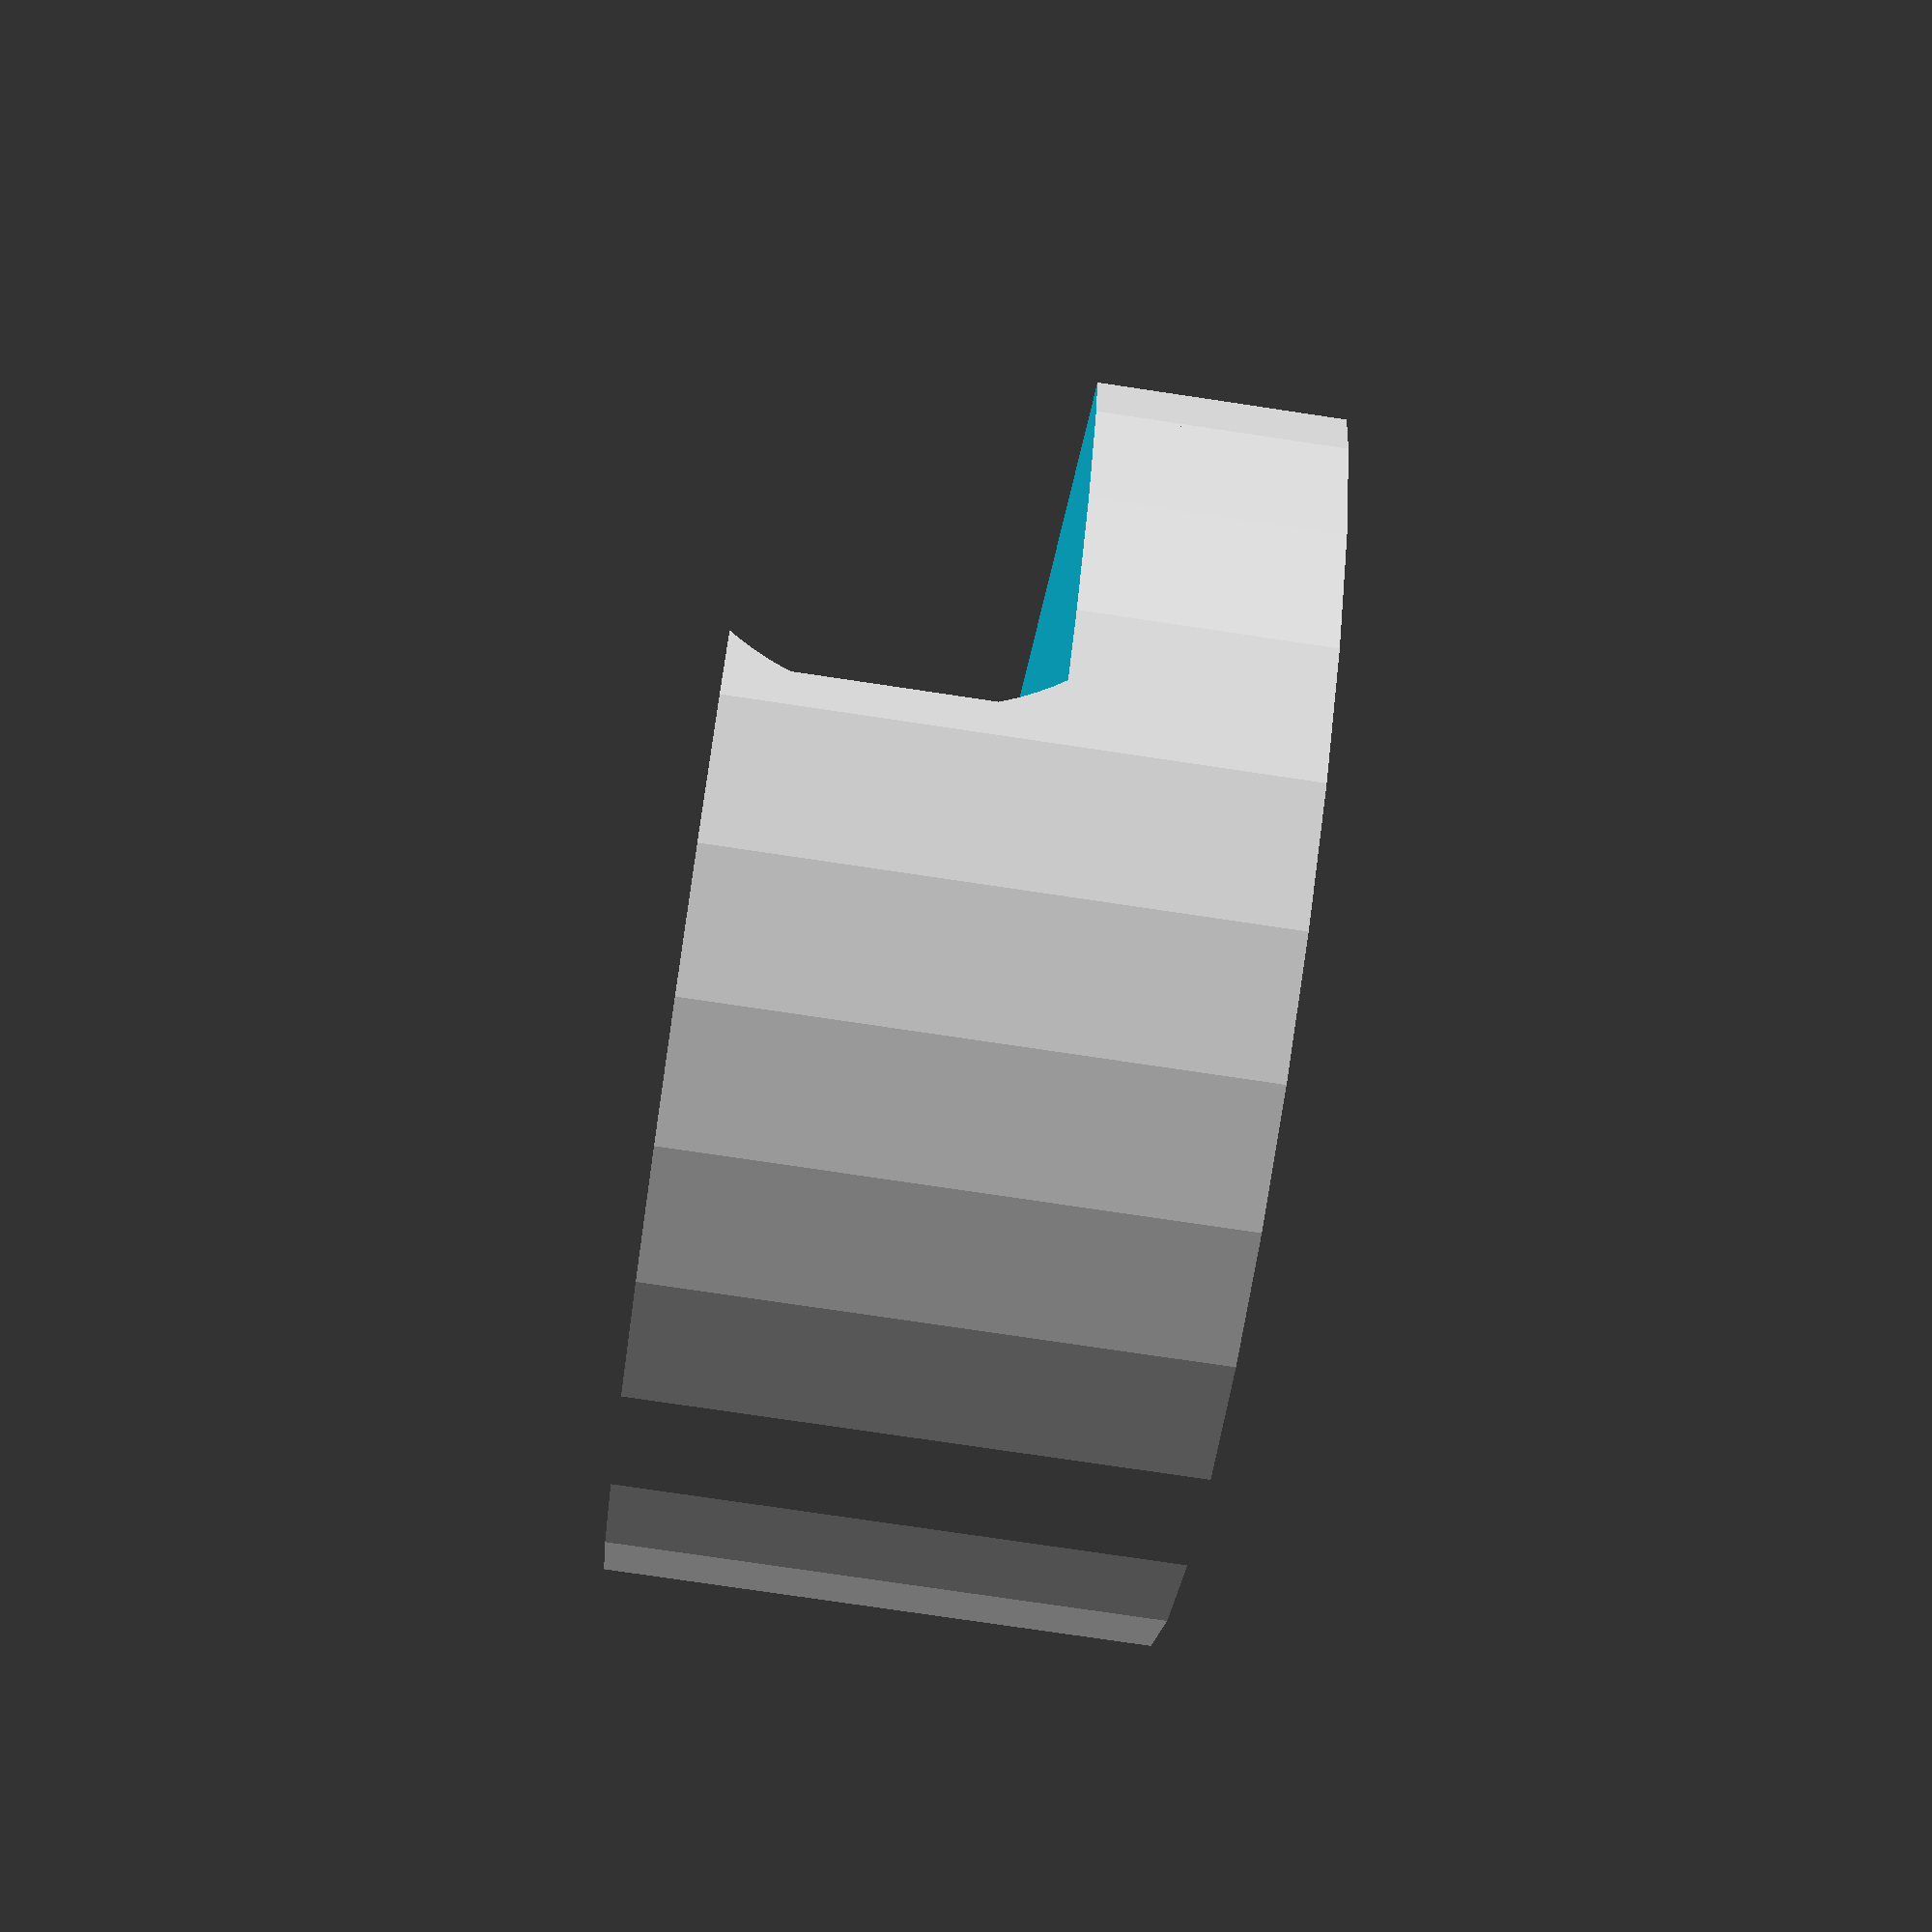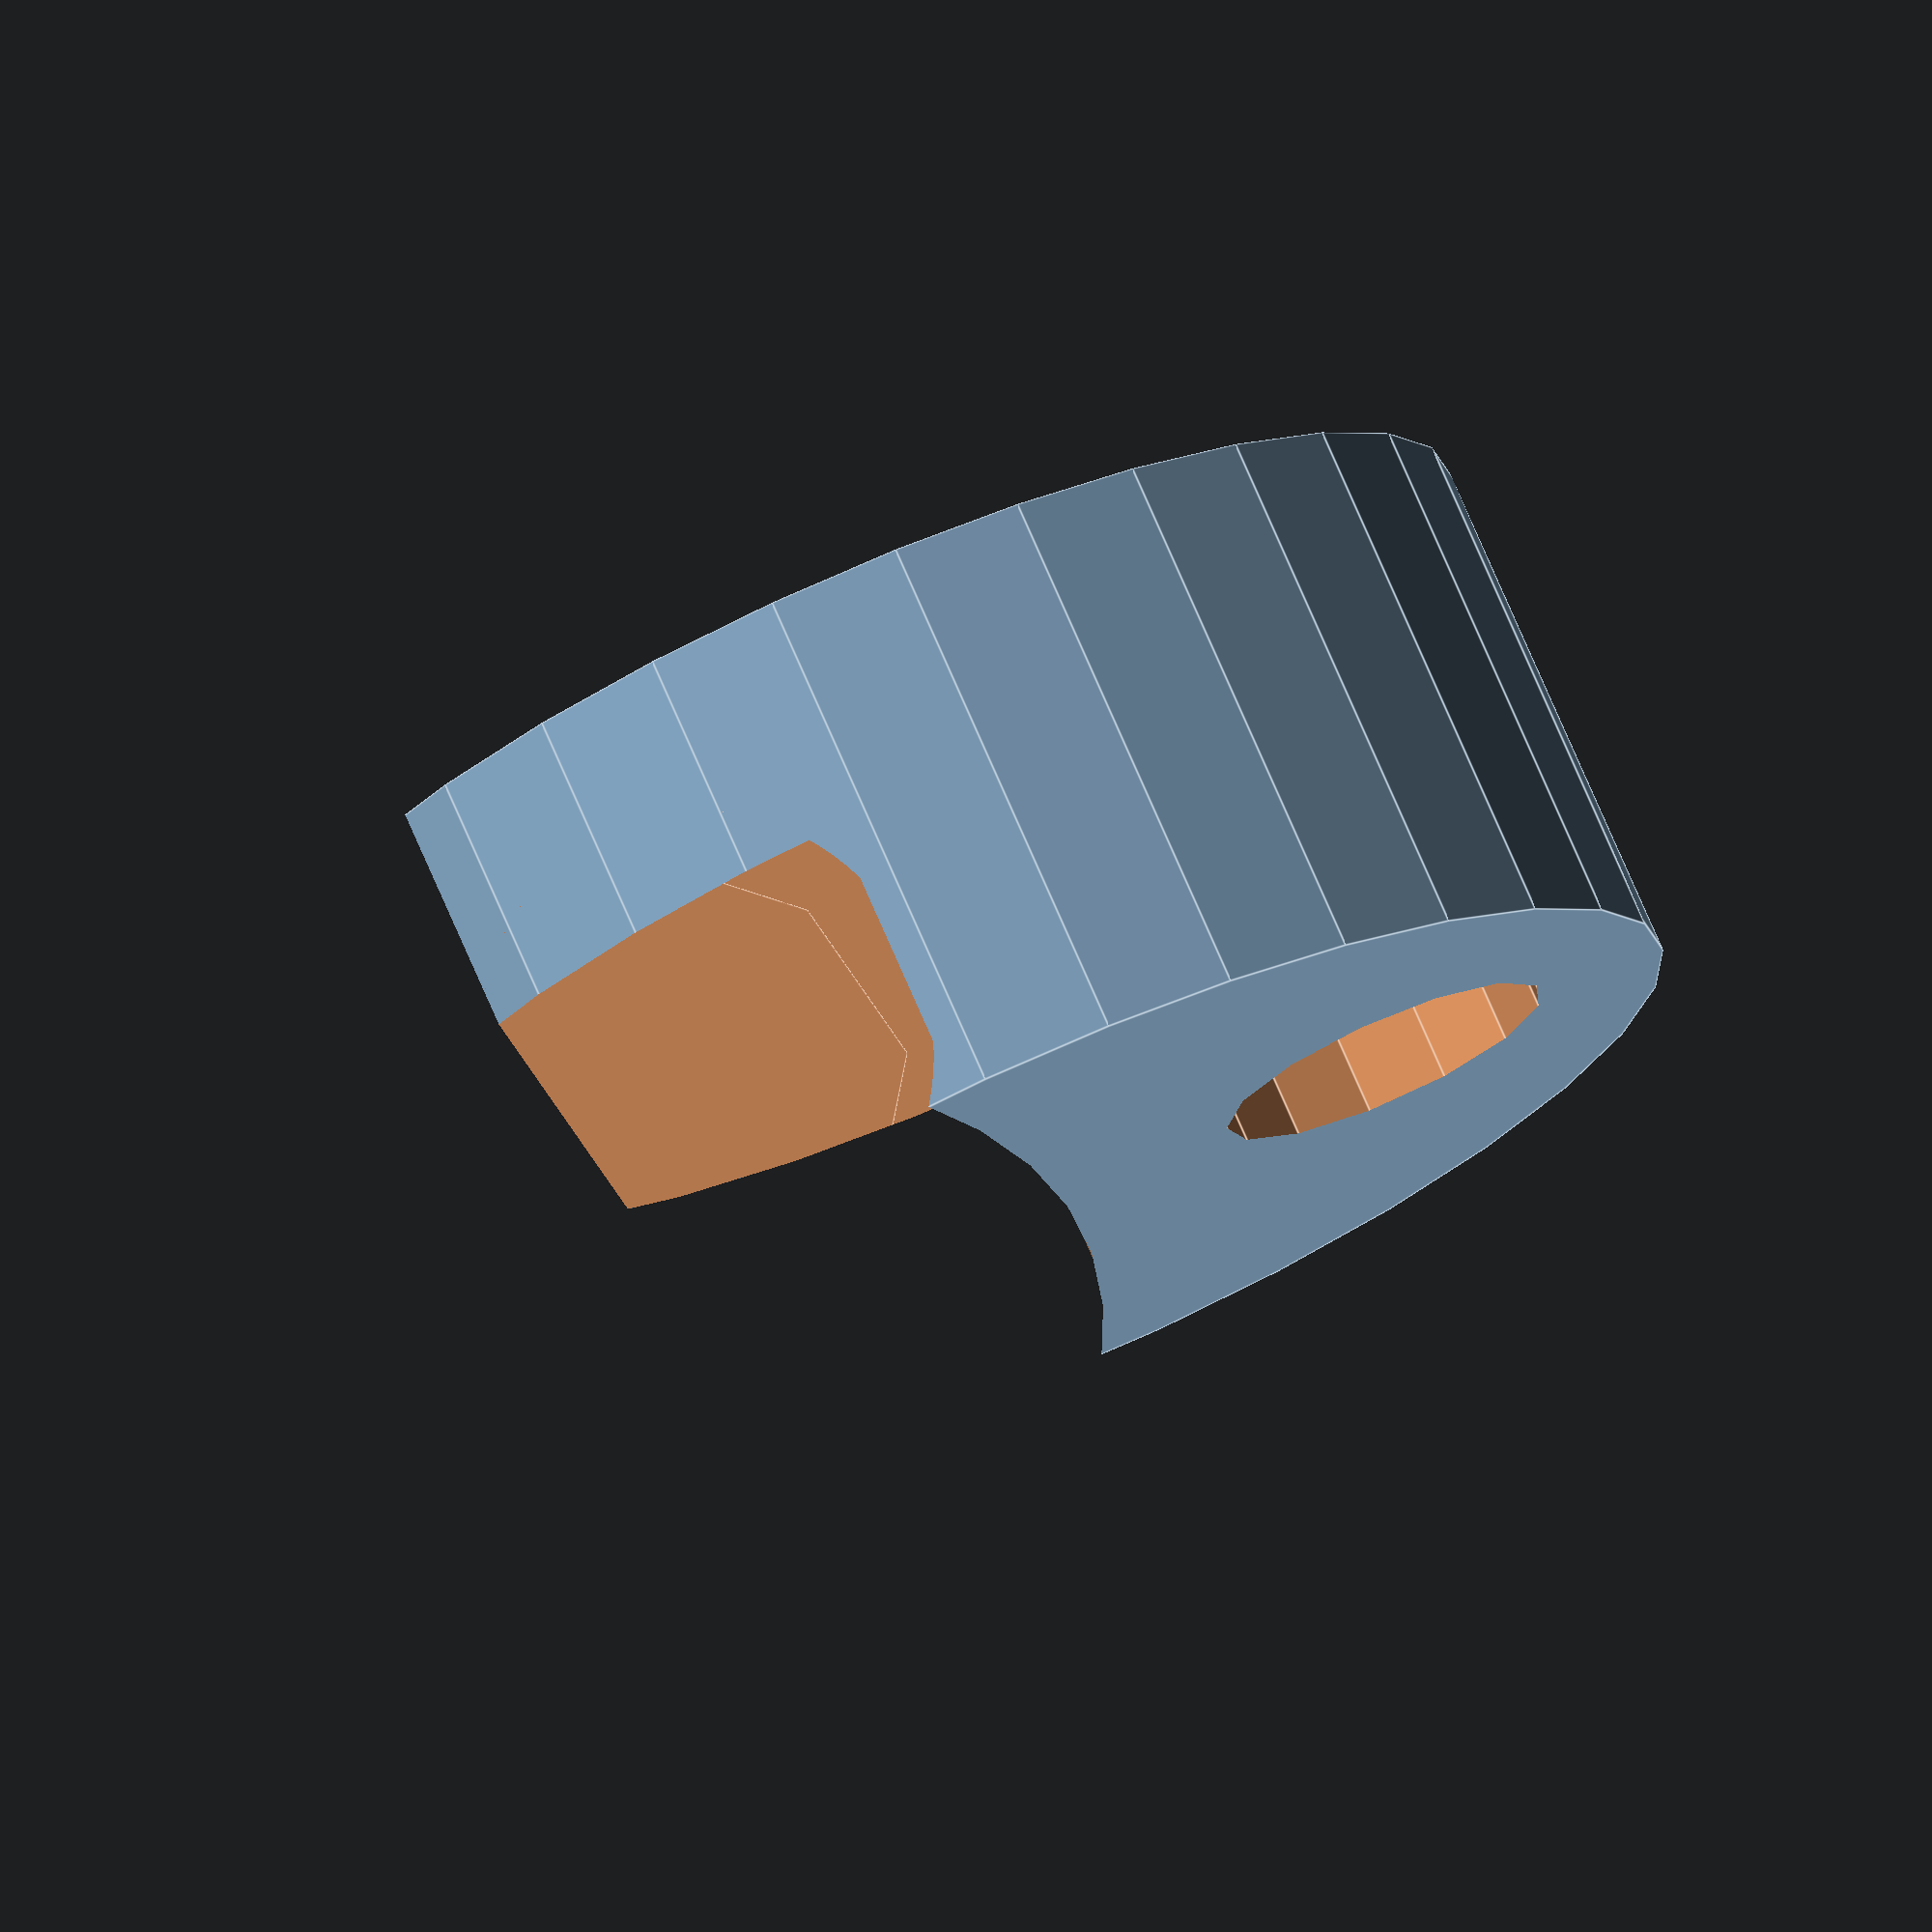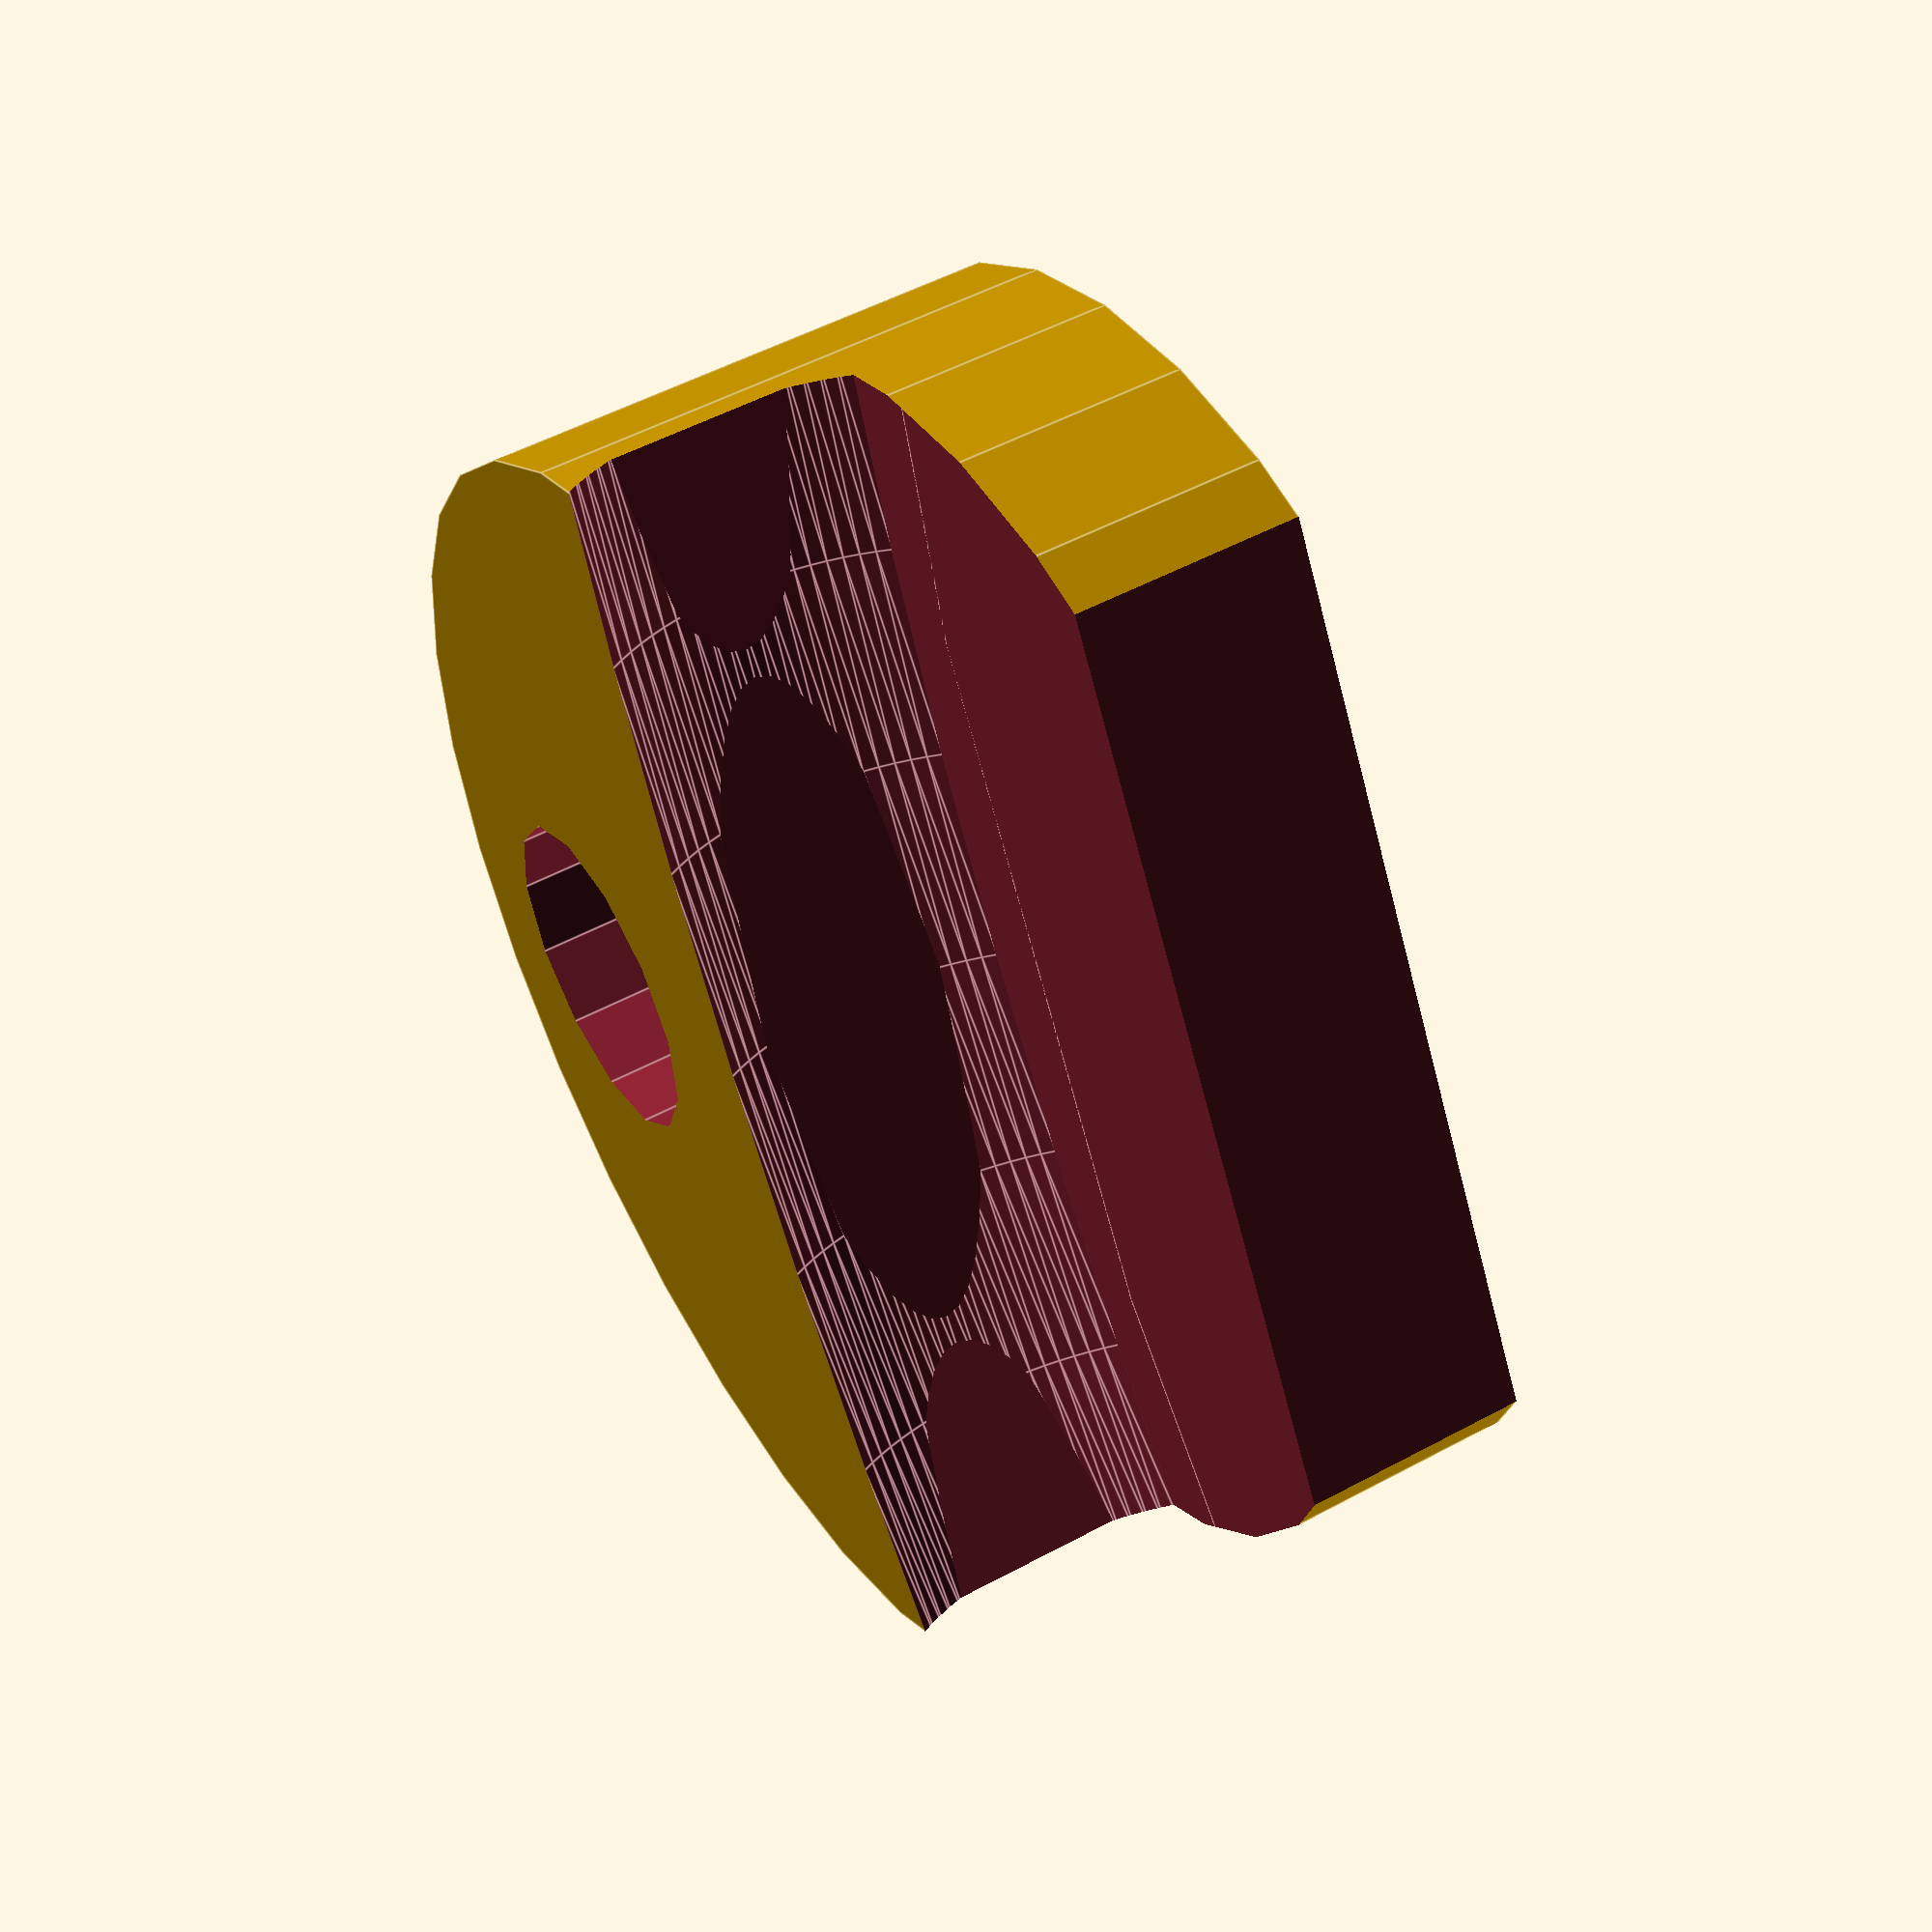
<openscad>

// diameter of holder in mm
DIAMETER = 30;

// height of glass bed in mm
BED_THICKNESS = 7;

// distance between openbeam bar to bed lower corner in mm
OPENBEAM_TO_BED_DIST = 5.5;

// diameter of bed in mm
BED_DIAMETER = 170;

// length of part holding the bed in mm, this does not include the part with
// the screw
HOLDER_LENGTH = 16;

//
HOLDER_CUT_OFF = 5;

// diameter sinking for screw
SCREW_HEAD_DIAMETER = 8;

// diameter of screw
SCREW_DIAMETER = 4;

// length of hole for screw in mm
SCREW_LENGTH = 3;

// position of screw hole in mm, distance to outer edge
SCREW_POS = (DIAMETER - HOLDER_LENGTH)/2.;

ROUND_BED_EDGE = true;

// radius of roundness in mm, smaller number more round
BED_ROUNDNESS = 6;

/* * * * * * * * * * * * * * * * * * * * * * * * * */

tot_height = OPENBEAM_TO_BED_DIST + BED_THICKNESS;

difference() {
    cylinder(d=DIAMETER, h=tot_height);
    union() {
        // this is the bed
        translate([0.,
                   -HOLDER_LENGTH + BED_DIAMETER/2. + DIAMETER / 2.,
                   OPENBEAM_TO_BED_DIST])
        {
            union() {
                intersection() {
                    cylinder(d=BED_DIAMETER, h=BED_THICKNESS*2);
                    if (ROUND_BED_EDGE) {
                        translate([0., 0., BED_THICKNESS/2.])
                            rotate_extrude(convexity = 10, $fn = 100)
                                translate([BED_DIAMETER/2. - BED_ROUNDNESS, 0, 0]) {
                                    circle(r = BED_ROUNDNESS, $fn = 100);
                                }
                    }
                }
                cylinder(d=BED_DIAMETER-BED_ROUNDNESS, h=BED_THICKNESS*2);
            }
        }

        translate([0., -DIAMETER/2. + SCREW_POS, ]) {
            // this is the screw
            translate([0., 0., -tot_height/4.])
                cylinder(d=SCREW_DIAMETER, h=tot_height*2);

            // screw head
            translate([0., 0., SCREW_LENGTH])
                cylinder(d=SCREW_HEAD_DIAMETER, h=tot_height);
        }

        // cut off
        translate([0., DIAMETER - HOLDER_CUT_OFF, tot_height * 3./4.])
            cube([DIAMETER, DIAMETER, 2*tot_height], center=true);
    }
}


</openscad>
<views>
elev=256.2 azim=237.9 roll=98.5 proj=p view=solid
elev=284.7 azim=261.5 roll=336.6 proj=o view=edges
elev=128.5 azim=240.1 roll=120.5 proj=p view=edges
</views>
